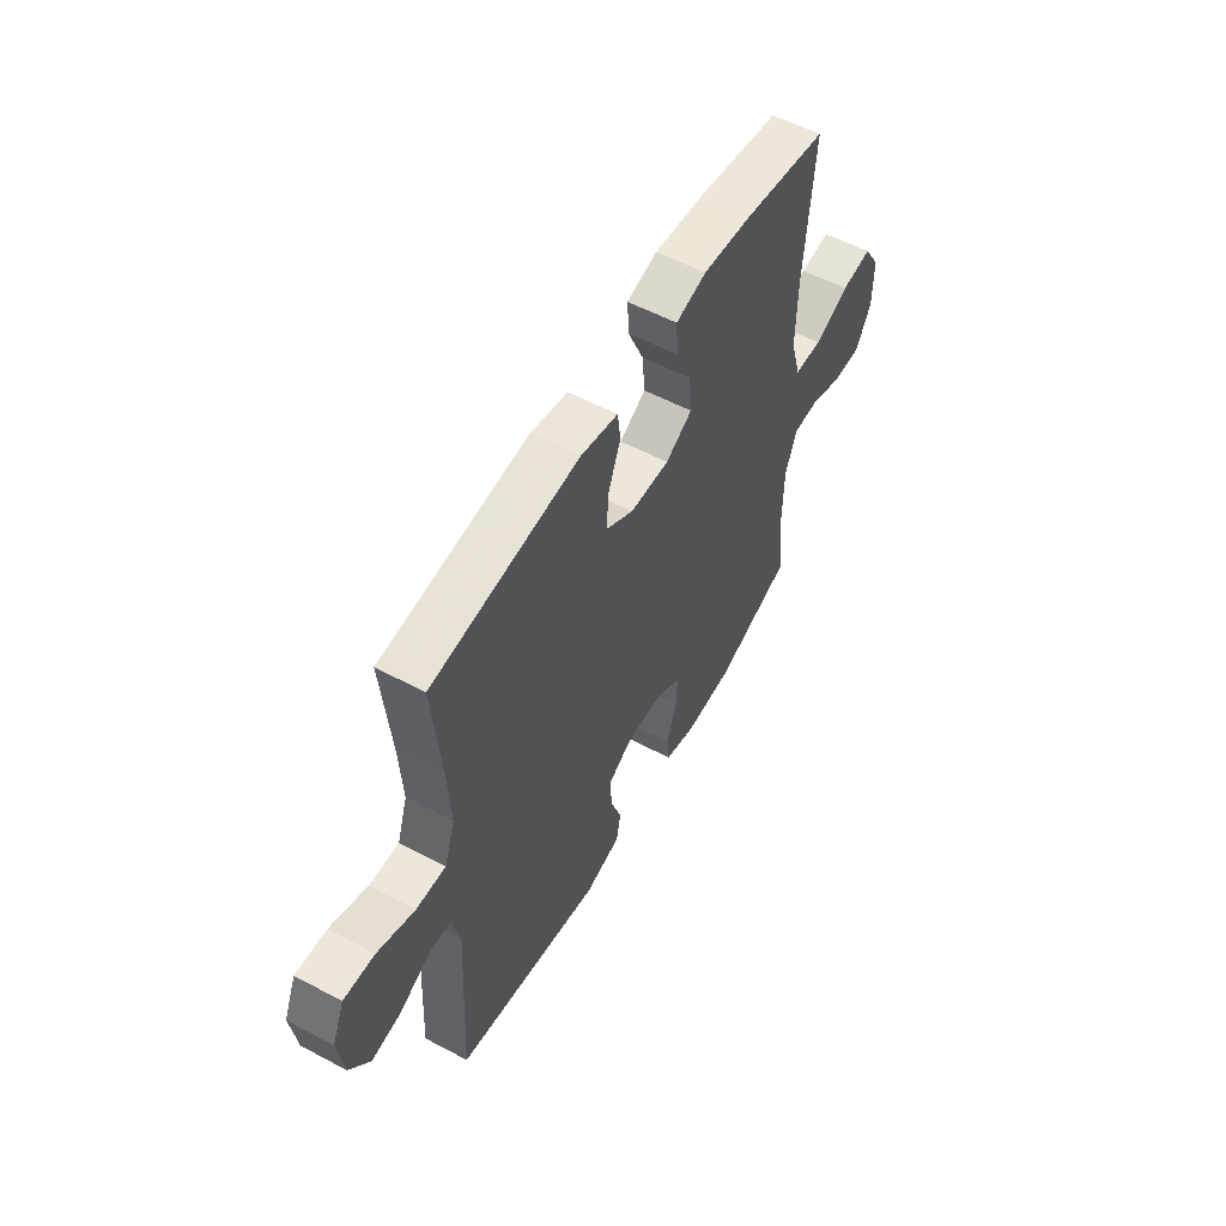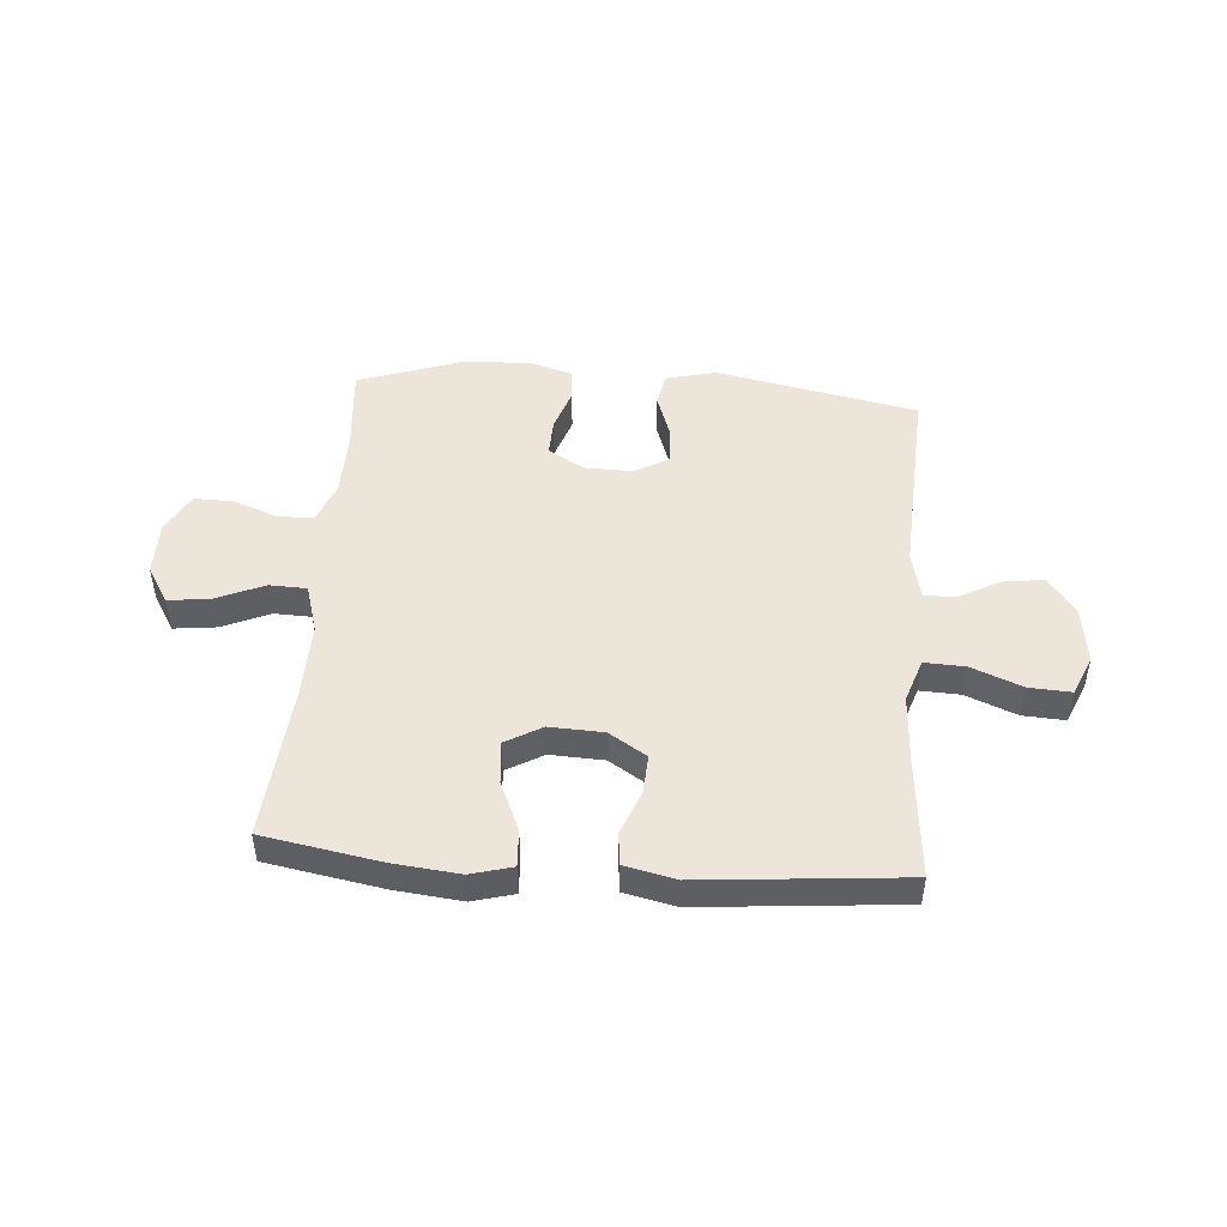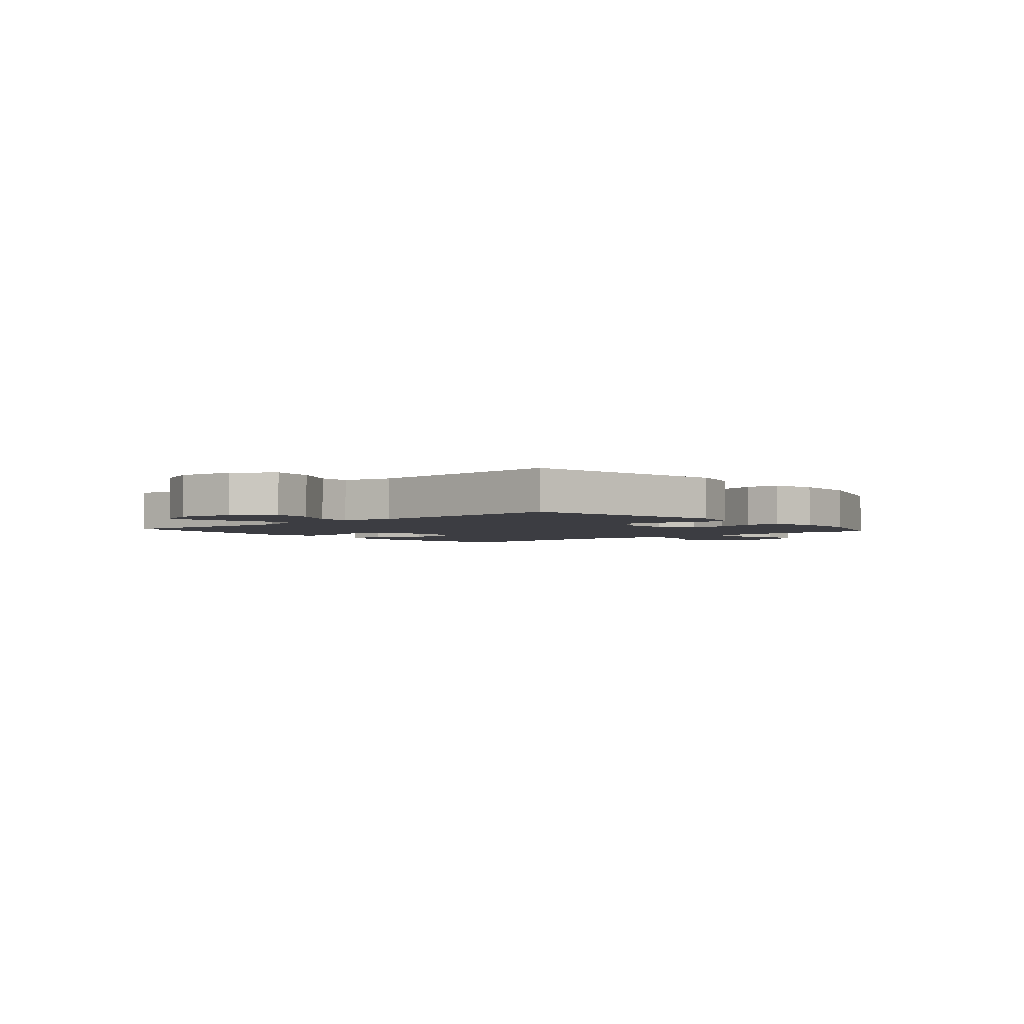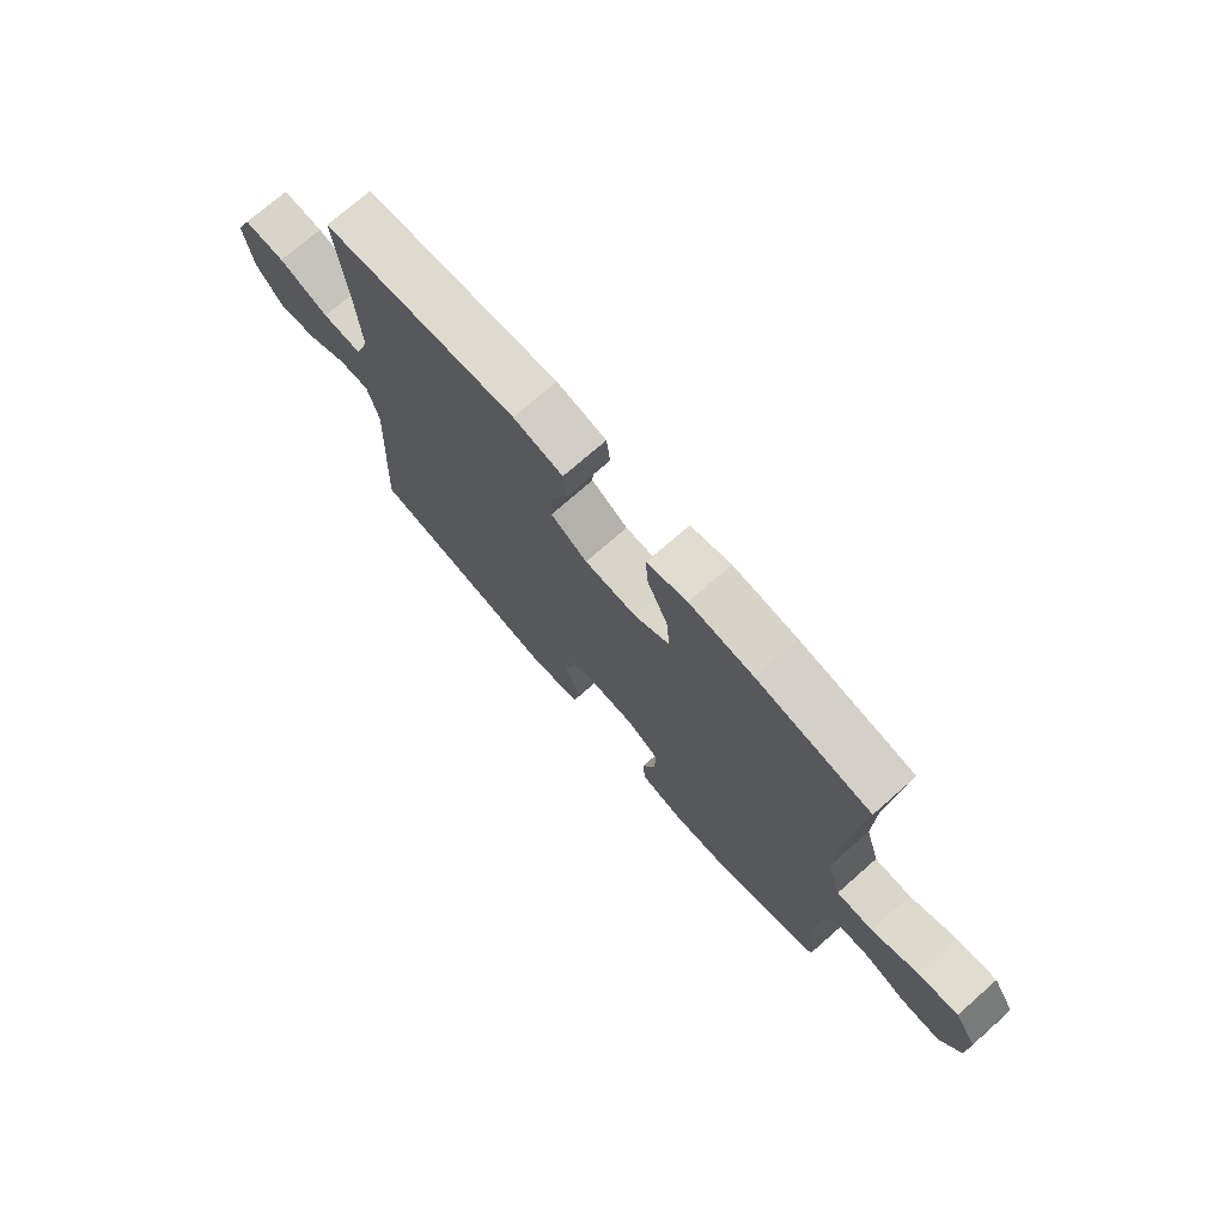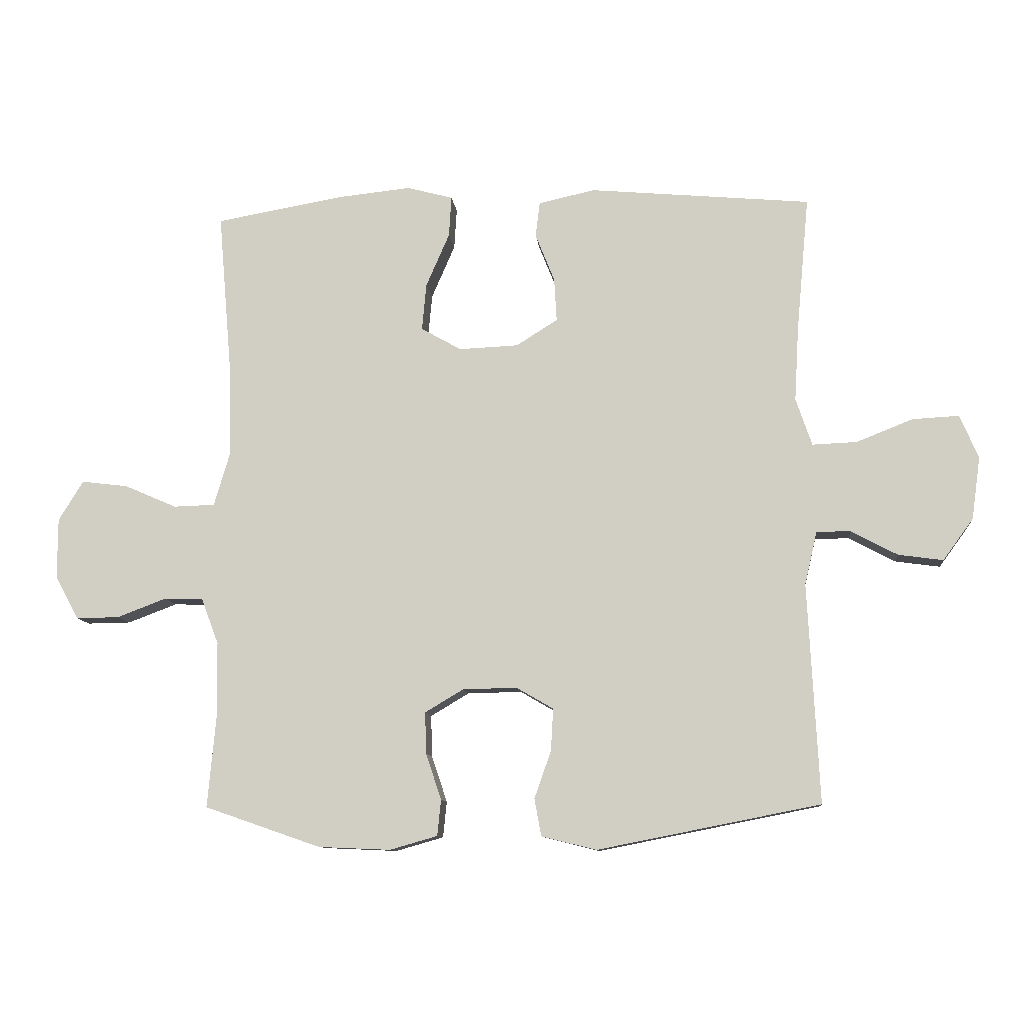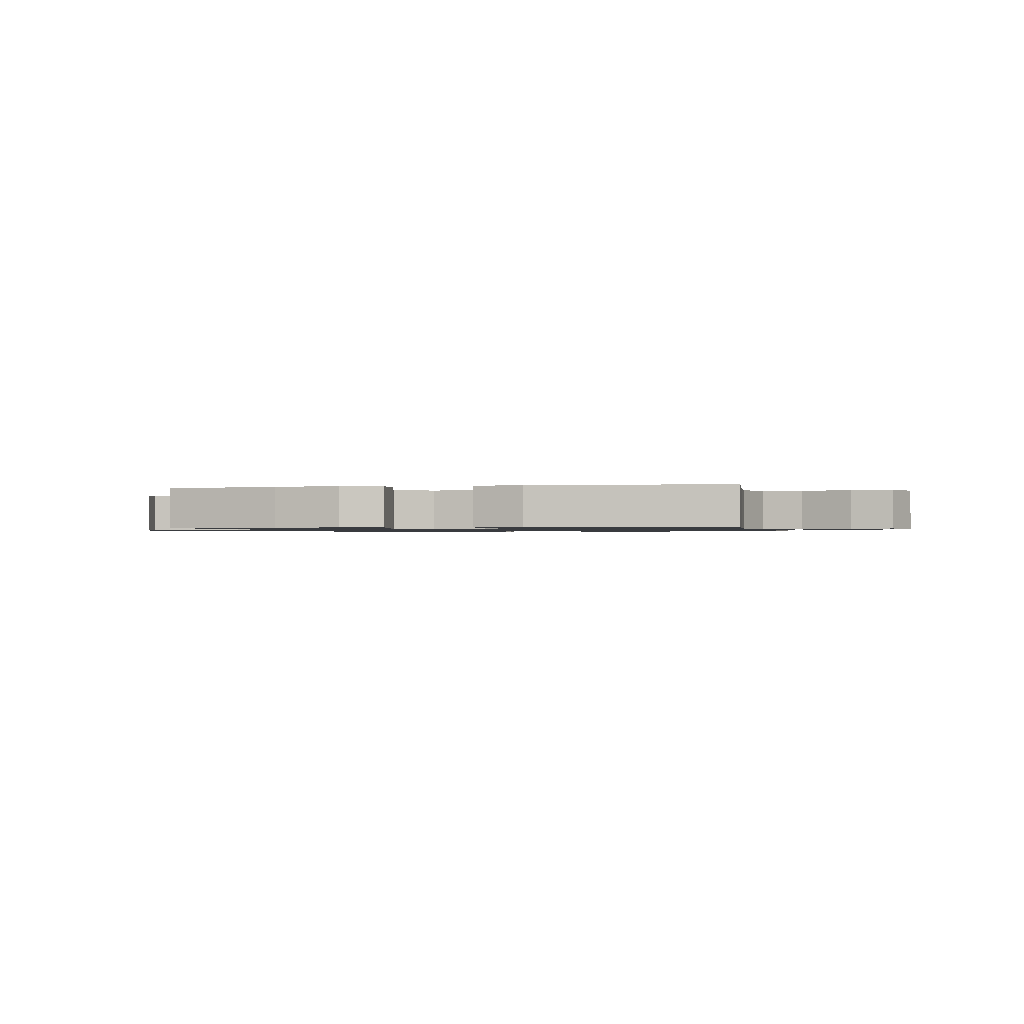
<metadata>
{"format":"obj","ext":"obj","renderer":"f3d","projection":"perspective","resolution":1024,"background":"white","views":[{"elev":56.0,"azim":119.1,"up":"+Z"},{"elev":48.3,"azim":4.5,"up":"+Y"},{"elev":-2.9,"azim":130.7,"up":"+Y"},{"elev":73.4,"azim":-131.3,"up":"+Z"},{"elev":-10.2,"azim":6.0,"up":"+Z"},{"elev":-1.0,"azim":12.8,"up":"+Y"}]}
</metadata>
<code>
v 0.5 0.07 -0.5
v 0.14 0.07 -0.571
v 0.051 0.07 -0.549
v 0.04 0.07 -0.489
v 0.067 0.07 -0.412
v 0.071 0.07 -0.344
v 0.011 0.07 -0.309
v -0.077 0.07 -0.311
v -0.139 0.07 -0.348
v -0.137 0.07 -0.415
v -0.112 0.07 -0.49
v -0.118 0.07 -0.548
v -0.195 0.07 -0.57
v -0.312 0.07 -0.565
v -0.5 0.07 -0.5
v -0.486 0.07 -0.347
v -0.488 0.07 -0.23
v -0.516 0.07 -0.156
v -0.579 0.07 -0.154
v -0.659 0.07 -0.184
v -0.729 0.07 -0.185
v -0.767 0.07 -0.115
v -0.767 0.07 -0.017
v -0.727 0.07 0.048
v -0.652 0.07 0.039
v -0.567 0.07 0.002
v -0.5 0.07 0.004
v -0.474 0.07 0.092
v -0.477 0.07 0.228
v -0.5 0.07 0.5
v -0.292 0.07 0.536
v -0.174 0.07 0.548
v -0.1 0.07 0.528
v -0.104 0.07 0.462
v -0.142 0.07 0.375
v -0.149 0.07 0.299
v -0.084 0.07 0.262
v 0.012 0.07 0.266
v 0.079 0.07 0.308
v 0.075 0.07 0.378
v 0.044 0.07 0.456
v 0.051 0.07 0.513
v 0.142 0.07 0.533
v 0.5 0.07 0.5
v 0.48 0.07 0.283
v 0.473 0.07 0.162
v 0.499 0.07 0.085
v 0.571 0.07 0.088
v 0.662 0.07 0.124
v 0.737 0.07 0.128
v 0.767 0.07 0.058
v 0.753 0.07 -0.043
v 0.704 0.07 -0.11
v 0.632 0.07 -0.1
v 0.557 0.07 -0.06
v 0.502 0.07 -0.06
v 0.482 0.07 -0.146
v 0.5 0 -0.5
v 0.14 0 -0.571
v 0.051 0 -0.549
v 0.04 0 -0.489
v 0.067 0 -0.412
v 0.071 0 -0.344
v 0.011 0 -0.309
v -0.077 0 -0.311
v -0.139 0 -0.348
v -0.137 0 -0.415
v -0.112 0 -0.49
v -0.118 0 -0.548
v -0.195 0 -0.57
v -0.312 0 -0.565
v -0.5 0 -0.5
v -0.486 0 -0.347
v -0.488 0 -0.23
v -0.516 0 -0.156
v -0.579 0 -0.154
v -0.659 0 -0.184
v -0.729 0 -0.185
v -0.767 0 -0.115
v -0.767 0 -0.017
v -0.727 0 0.048
v -0.652 0 0.039
v -0.567 0 0.002
v -0.5 0 0.004
v -0.474 0 0.092
v -0.477 0 0.228
v -0.5 0 0.5
v -0.292 0 0.536
v -0.174 0 0.548
v -0.1 0 0.528
v -0.104 0 0.462
v -0.142 0 0.375
v -0.149 0 0.299
v -0.084 0 0.262
v 0.012 0 0.266
v 0.079 0 0.308
v 0.075 0 0.378
v 0.044 0 0.456
v 0.051 0 0.513
v 0.142 0 0.533
v 0.5 0 0.5
v 0.48 0 0.283
v 0.473 0 0.162
v 0.499 0 0.085
v 0.571 0 0.088
v 0.662 0 0.124
v 0.737 0 0.128
v 0.767 0 0.058
v 0.753 0 -0.043
v 0.704 0 -0.11
v 0.632 0 -0.1
v 0.557 0 -0.06
v 0.502 0 -0.06
v 0.482 0 -0.146
f 53 54 55
f 52 53 55
f 51 52 55
f 50 51 55
f 49 50 55
f 48 49 55
f 47 48 55 56
f 46 47 56 57
f 43 44 45
f 42 43 45
f 41 42 45
f 40 41 45
f 39 40 45 46
f 38 39 46 57
f 33 34 35
f 32 33 35
f 31 32 35
f 30 31 35
f 29 30 35
f 28 29 35 36
f 27 28 36 37
f 24 25 26
f 23 24 26
f 22 23 26
f 21 22 26
f 20 21 26
f 19 20 26
f 18 19 26 27
f 37 38 57
f 27 37 57
f 18 27 57
f 17 18 57
f 14 15 16
f 13 14 16
f 12 13 16
f 11 12 16
f 10 11 16
f 3 4 5
f 2 3 5
f 1 2 5
f 57 1 5
f 57 5 6
f 9 10 16 17
f 8 9 17
f 7 8 17 57
f 6 7 57
f 112 111 110
f 112 110 109
f 112 109 108
f 112 108 107
f 112 107 106
f 112 106 105
f 113 112 105 104
f 114 113 104 103
f 102 101 100
f 102 100 99
f 102 99 98
f 102 98 97
f 103 102 97 96
f 114 103 96 95
f 92 91 90
f 92 90 89
f 92 89 88
f 92 88 87
f 92 87 86
f 93 92 86 85
f 94 93 85 84
f 83 82 81
f 83 81 80
f 83 80 79
f 83 79 78
f 83 78 77
f 83 77 76
f 84 83 76 75
f 114 95 94
f 114 94 84
f 114 84 75
f 114 75 74
f 73 72 71
f 73 71 70
f 73 70 69
f 73 69 68
f 73 68 67
f 62 61 60
f 62 60 59
f 62 59 58
f 62 58 114
f 63 62 114
f 74 73 67 66
f 74 66 65
f 114 74 65 64
f 114 64 63
f 1 58 59 2
f 2 59 60 3
f 3 60 61 4
f 4 61 62 5
f 5 62 63 6
f 6 63 64 7
f 7 64 65 8
f 8 65 66 9
f 9 66 67 10
f 10 67 68 11
f 11 68 69 12
f 12 69 70 13
f 13 70 71 14
f 14 71 72 15
f 15 72 73 16
f 16 73 74 17
f 17 74 75 18
f 18 75 76 19
f 19 76 77 20
f 20 77 78 21
f 21 78 79 22
f 22 79 80 23
f 23 80 81 24
f 24 81 82 25
f 25 82 83 26
f 26 83 84 27
f 27 84 85 28
f 28 85 86 29
f 29 86 87 30
f 30 87 88 31
f 31 88 89 32
f 32 89 90 33
f 33 90 91 34
f 34 91 92 35
f 35 92 93 36
f 36 93 94 37
f 37 94 95 38
f 38 95 96 39
f 39 96 97 40
f 40 97 98 41
f 41 98 99 42
f 42 99 100 43
f 43 100 101 44
f 44 101 102 45
f 45 102 103 46
f 46 103 104 47
f 47 104 105 48
f 48 105 106 49
f 49 106 107 50
f 50 107 108 51
f 51 108 109 52
f 52 109 110 53
f 53 110 111 54
f 54 111 112 55
f 55 112 113 56
f 56 113 114 57
f 57 114 58 1

</code>
